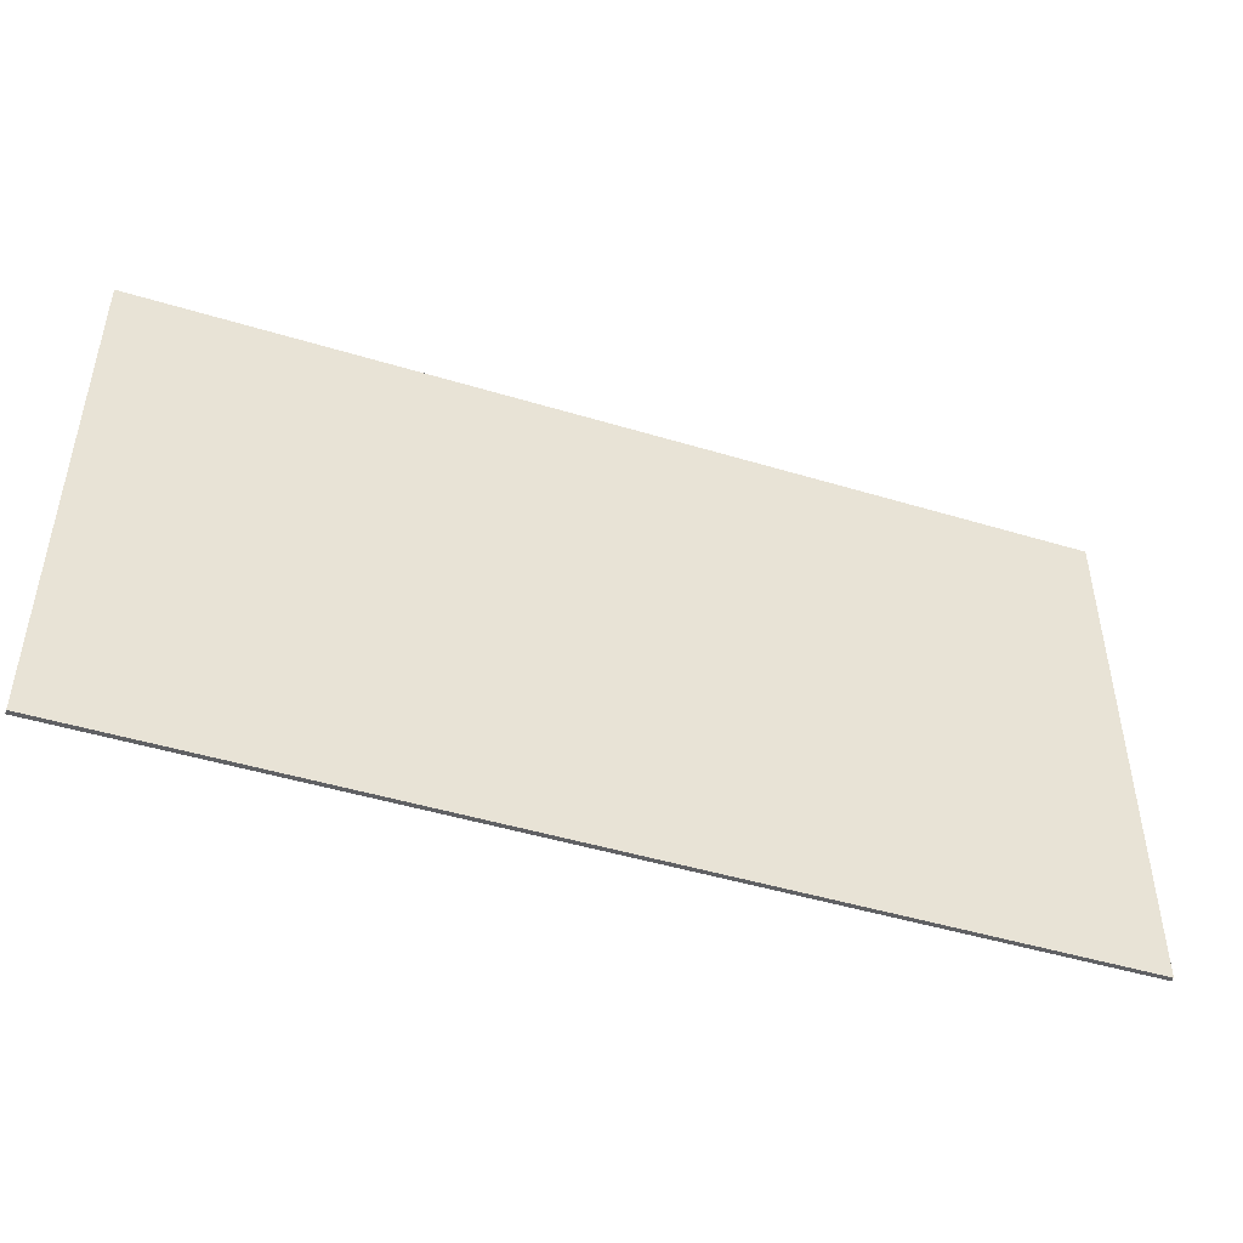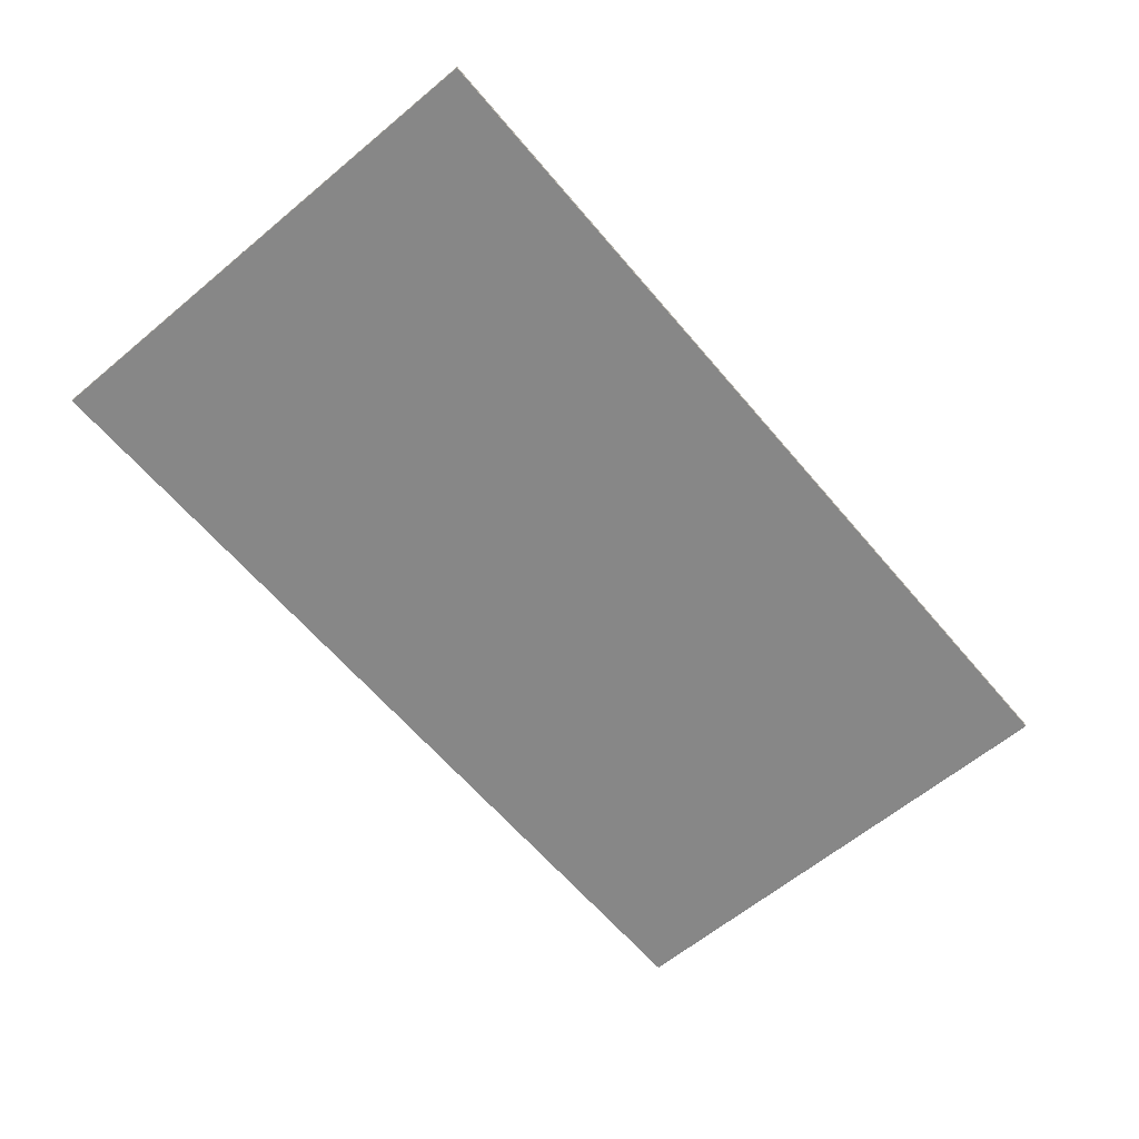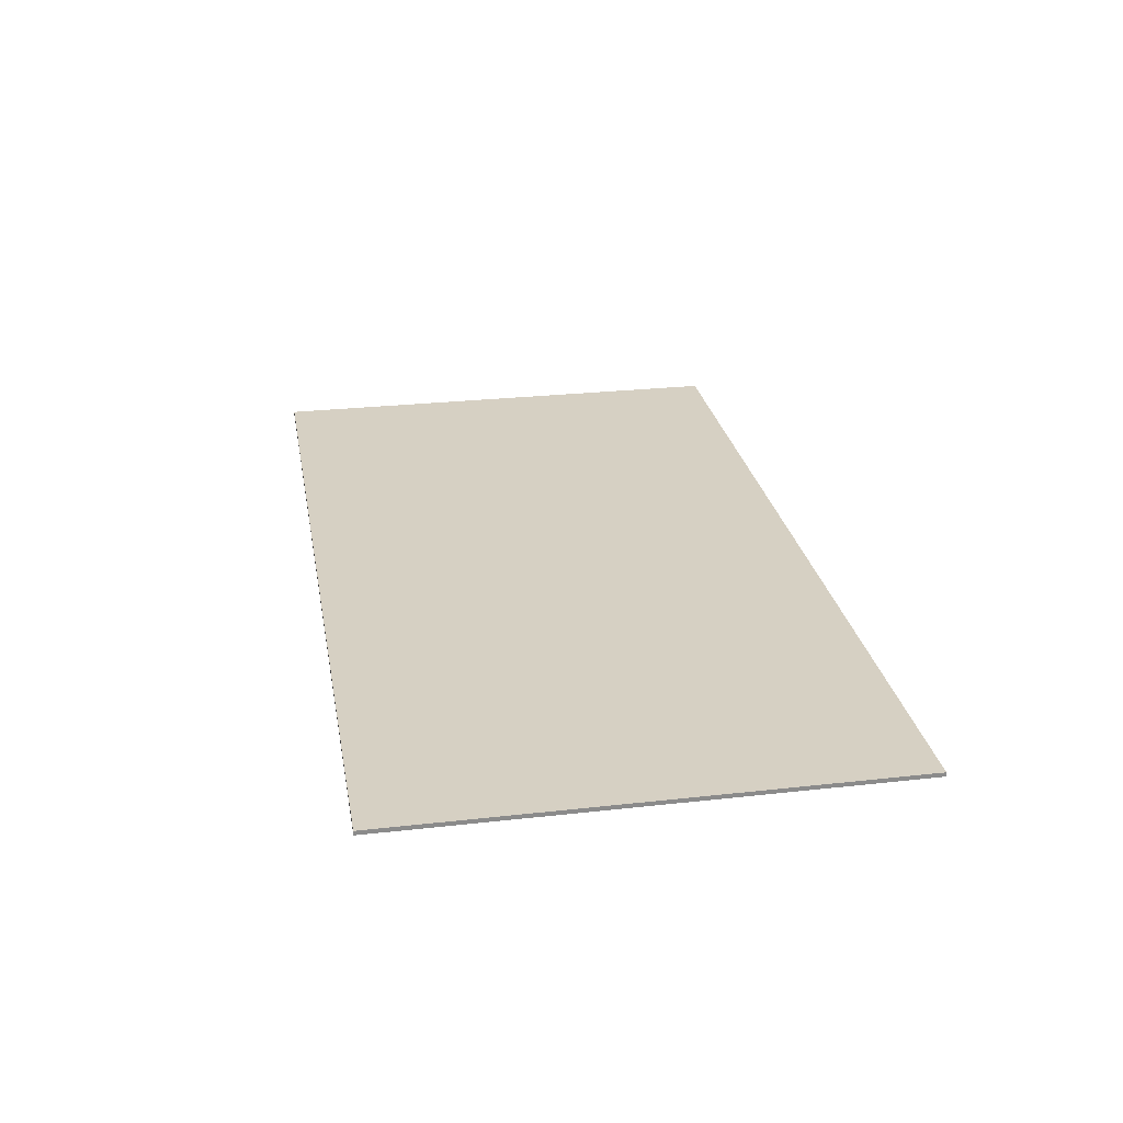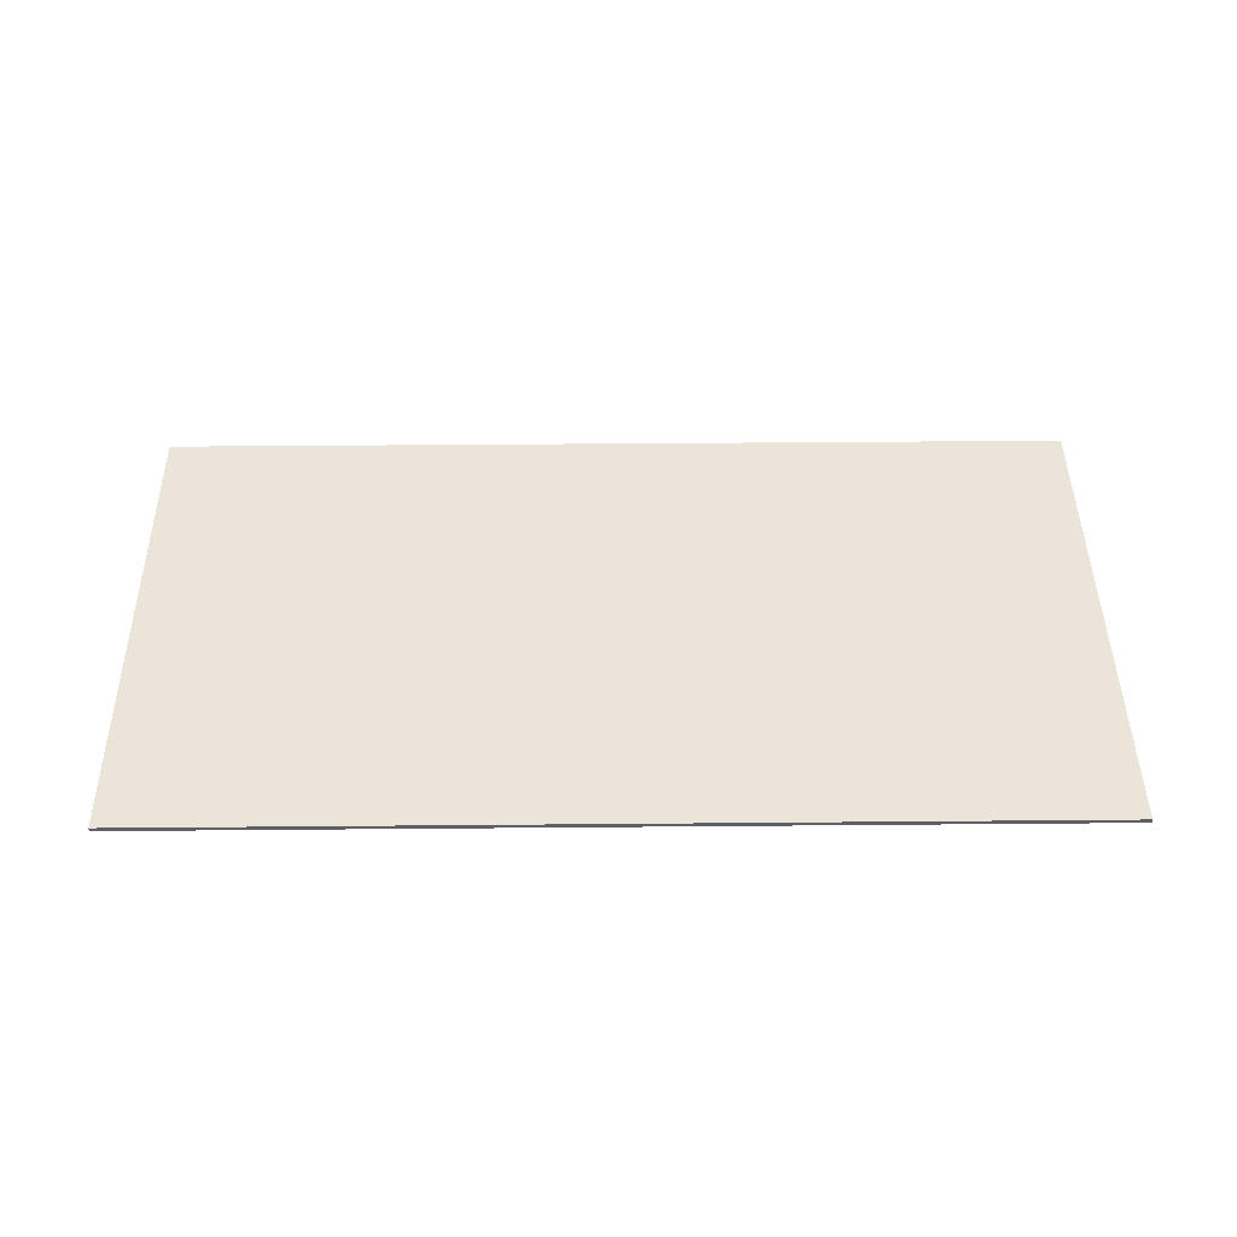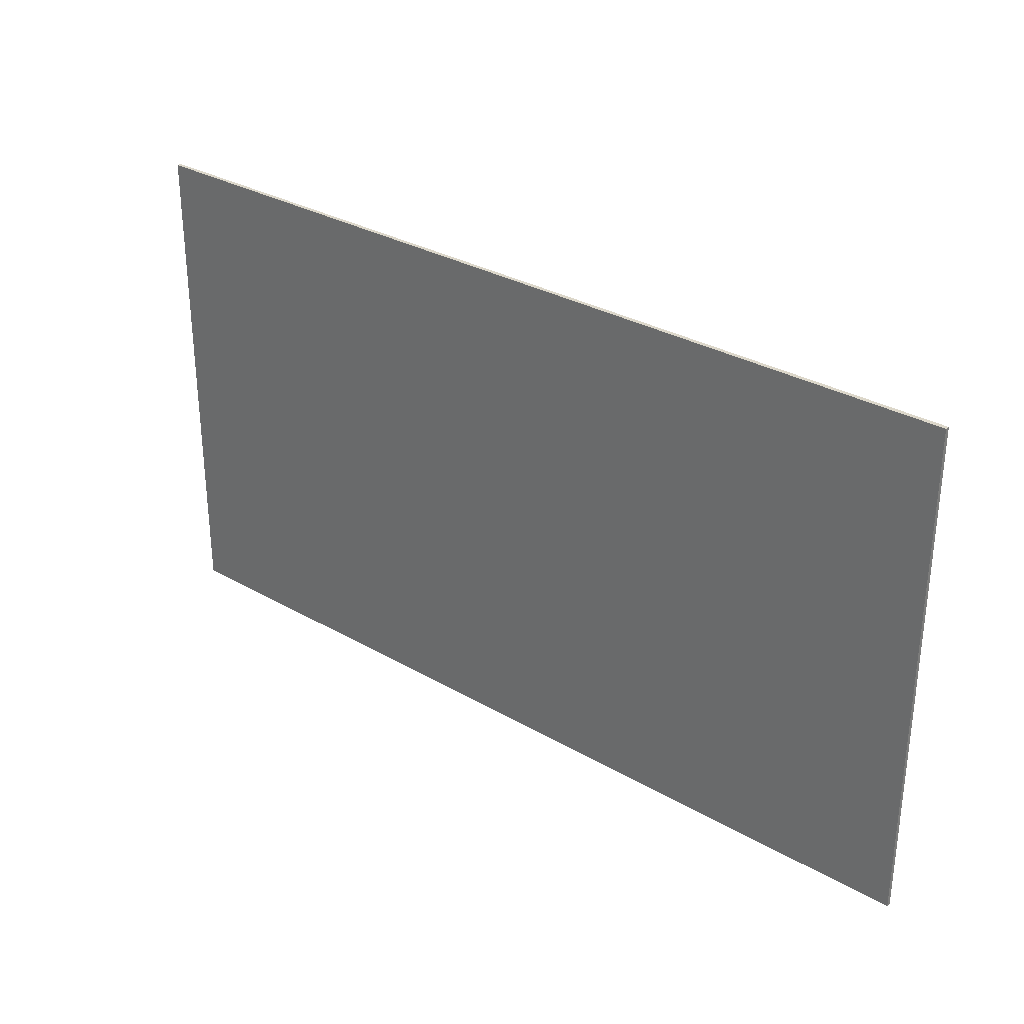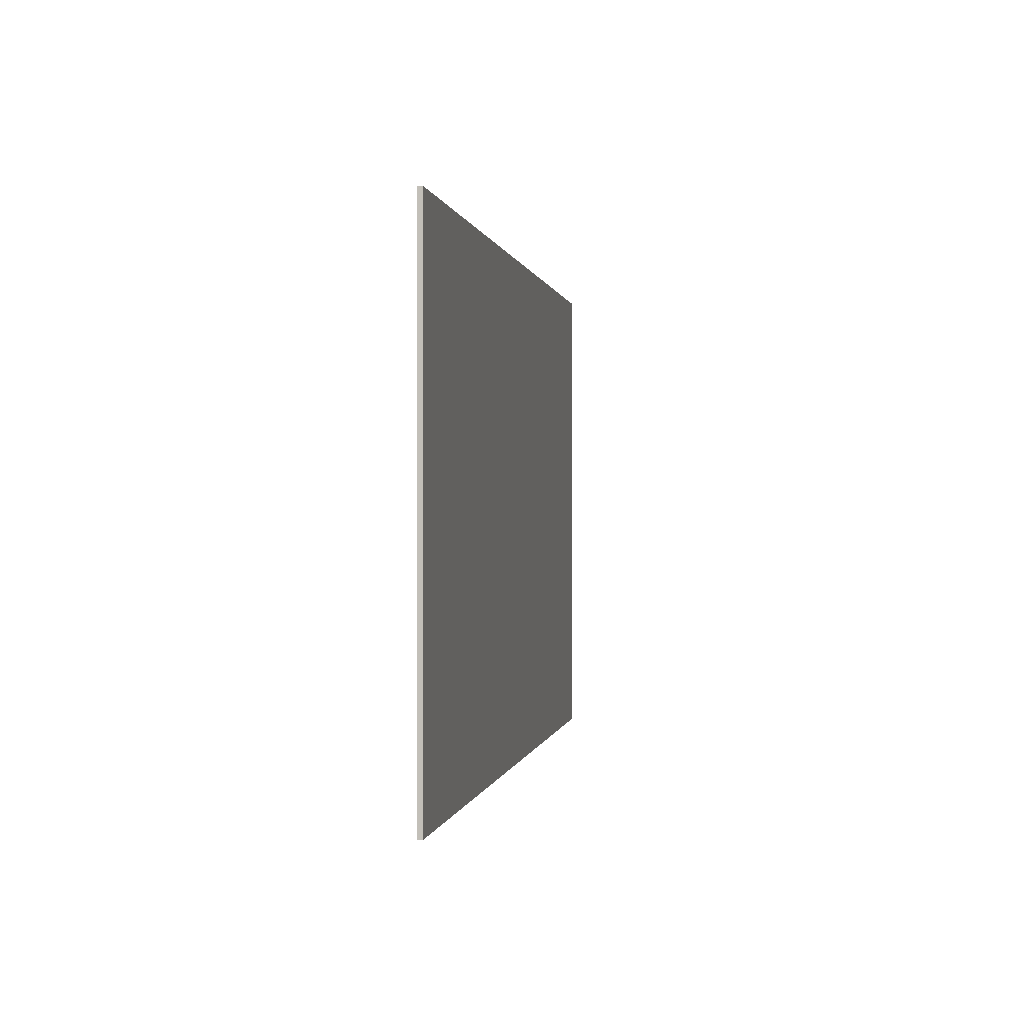
<metadata>
{"format":"obj","ext":"obj","renderer":"f3d","projection":"perspective","resolution":1024,"background":"white","views":[{"elev":-46.9,"azim":161.0,"up":"+Y"},{"elev":-62.5,"azim":130.1,"up":"+Z"},{"elev":26.5,"azim":80.0,"up":"+Z"},{"elev":44.9,"azim":-0.6,"up":"+Z"},{"elev":30.6,"azim":39.9,"up":"+Y"},{"elev":0.1,"azim":-81.1,"up":"+Y"}]}
</metadata>
<code>
v 1522 119.4 205.3
v 1522 119.4 206.3
v 1522 0 206.3
v 1306 0 206.3
v 1306 119.4 206.3
v 1522 0 205.3
v 1306 0 205.3
v 1306 119.4 205.3
f 6 7 8
f 8 7 6
f 1 6 8
f 8 6 1
f 8 1 8
f 8 1 8
f 7 8 8
f 8 8 7
f 6 1 1
f 1 1 6
f 1 2 1
f 1 2 1
f 2 3 1
f 1 3 2
f 3 6 1
f 1 6 3
f 7 6 7
f 7 6 7
f 6 3 7
f 7 3 6
f 3 4 7
f 7 4 3
f 4 7 7
f 7 7 4
f 8 7 8
f 8 7 8
f 7 4 8
f 8 4 7
f 4 5 8
f 8 5 4
f 5 8 8
f 8 8 5
f 4 3 5
f 5 3 4
f 3 2 5
f 5 2 3
f 2 5 5
f 5 5 2
f 5 4 5
f 5 4 5
f 1 8 8
f 8 8 1
f 8 5 8
f 8 5 8
f 5 2 8
f 8 2 5
f 2 1 8
f 8 1 2

</code>
